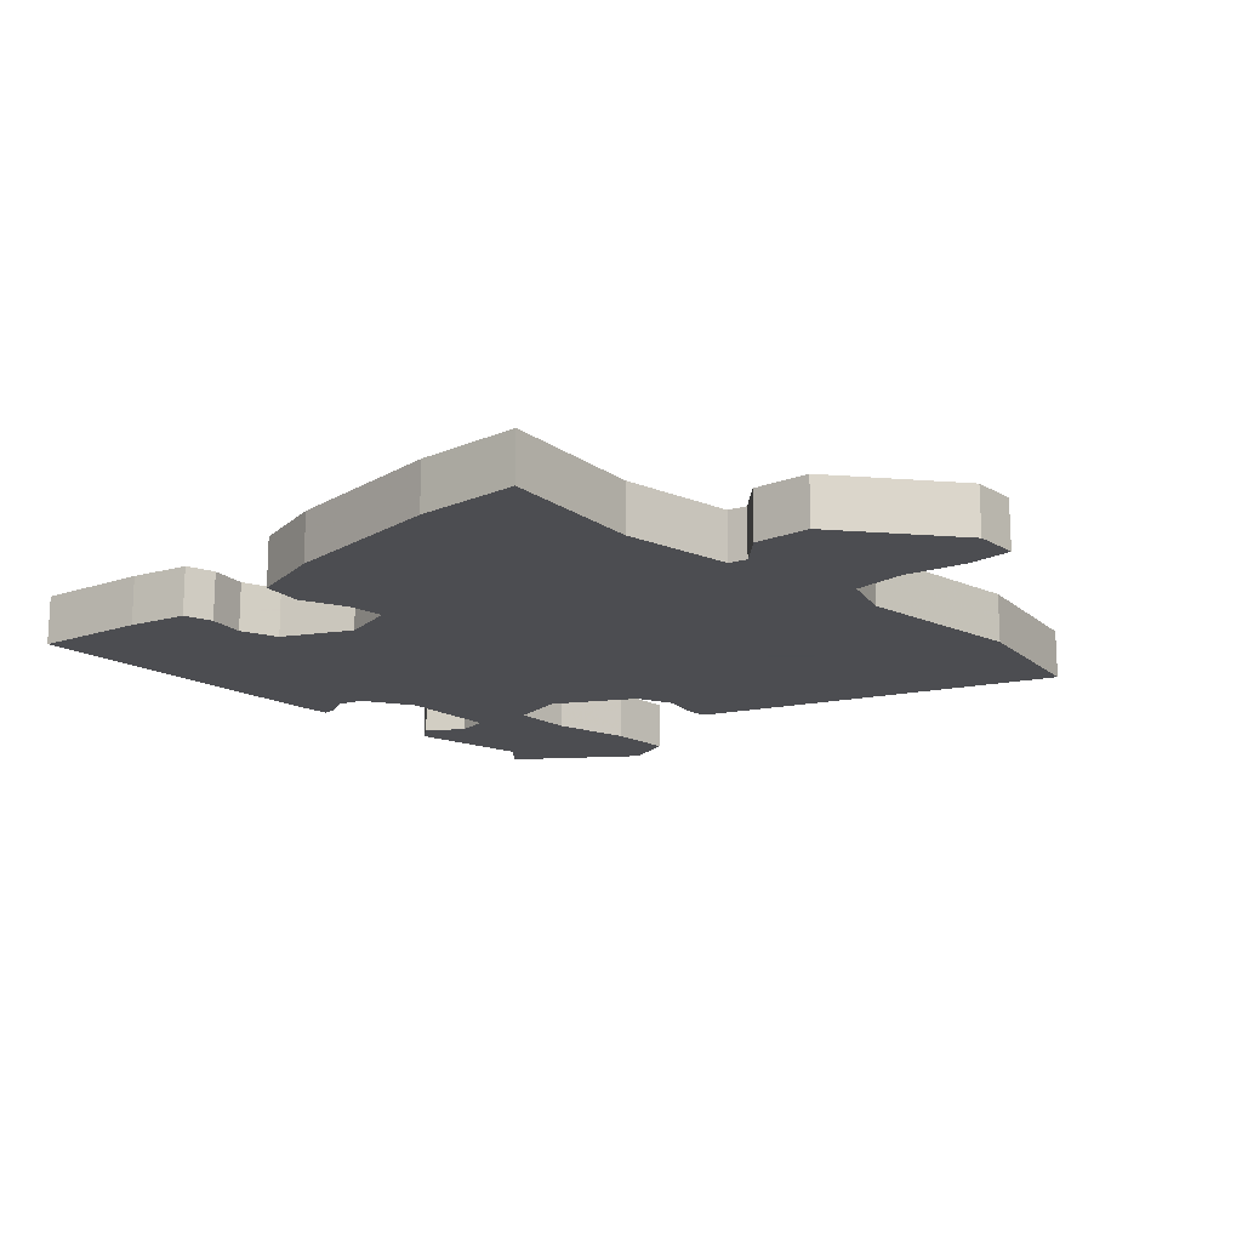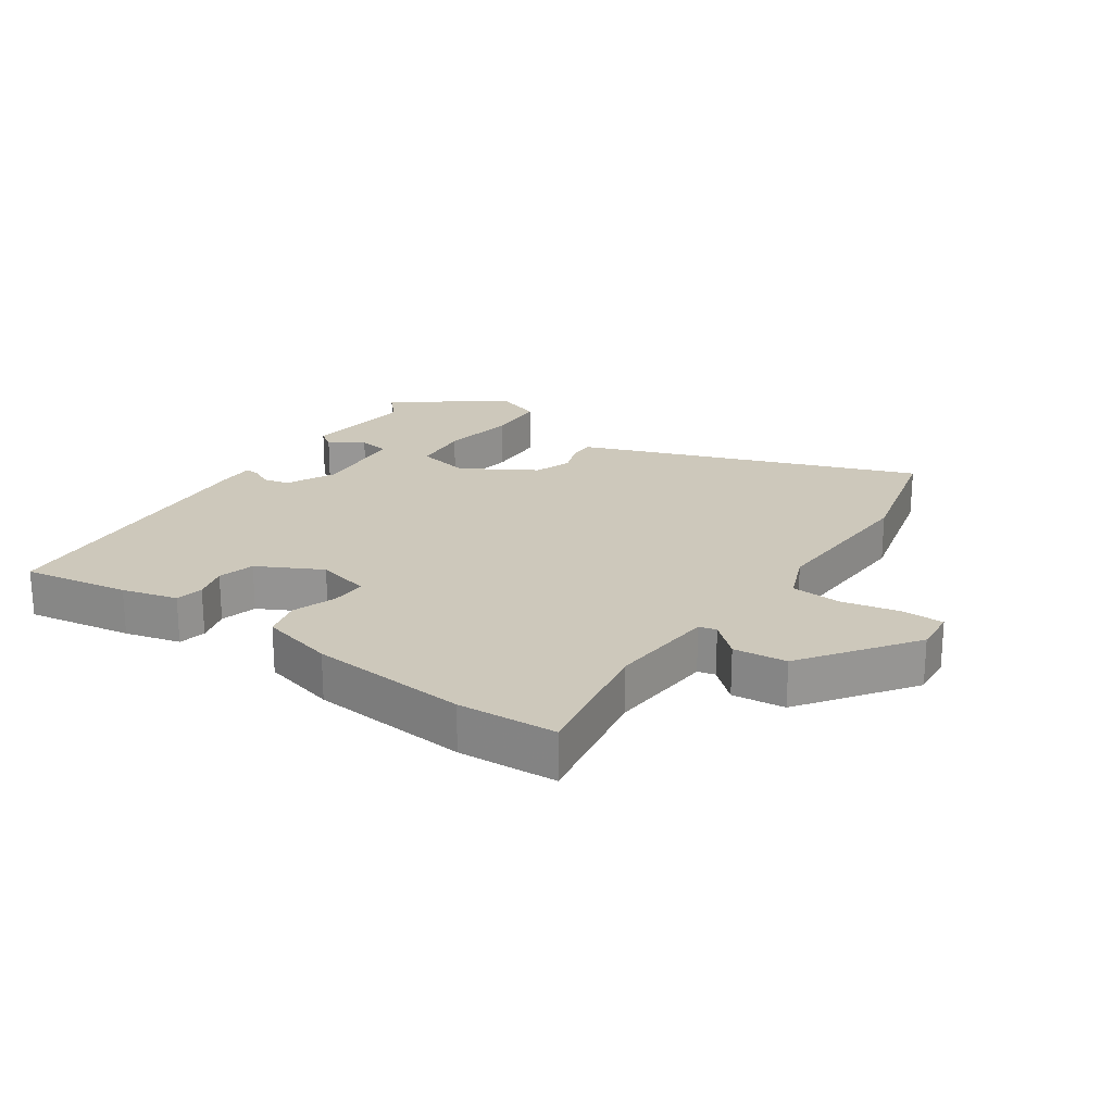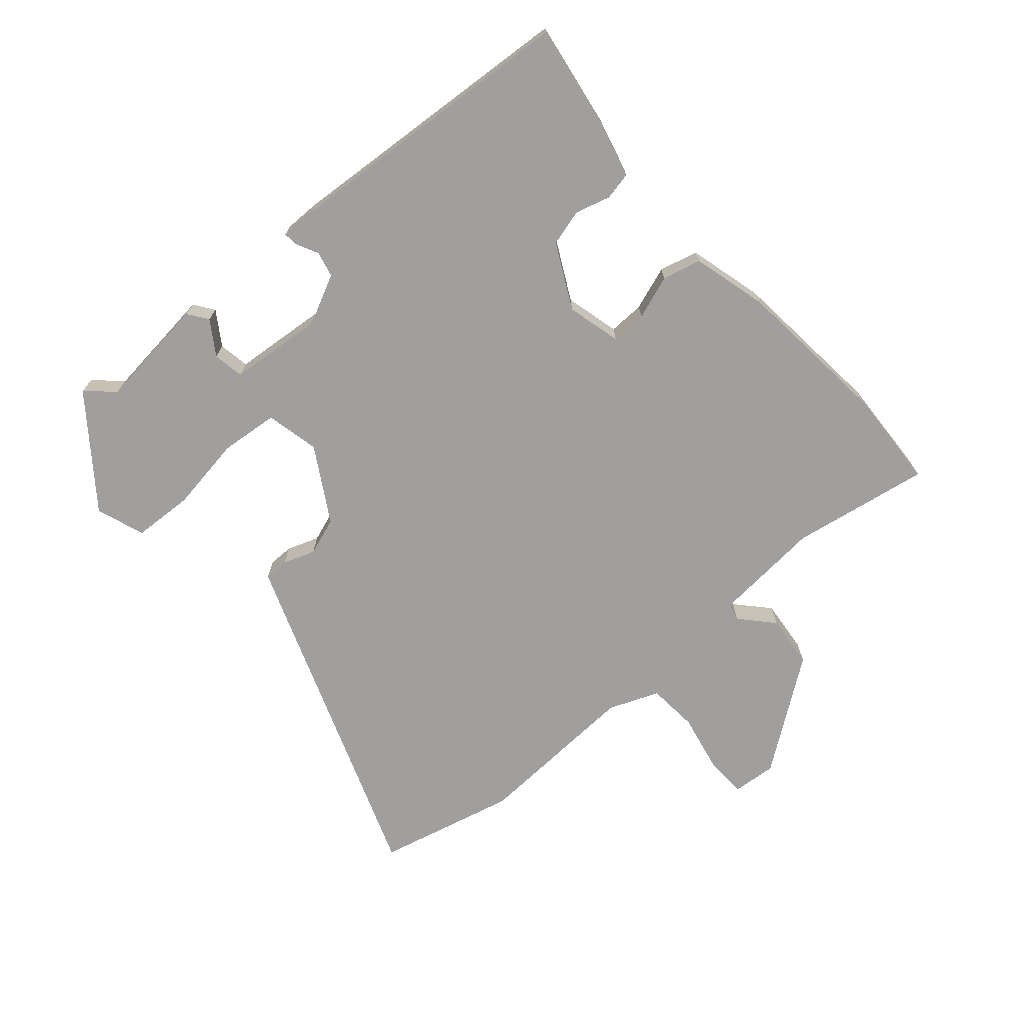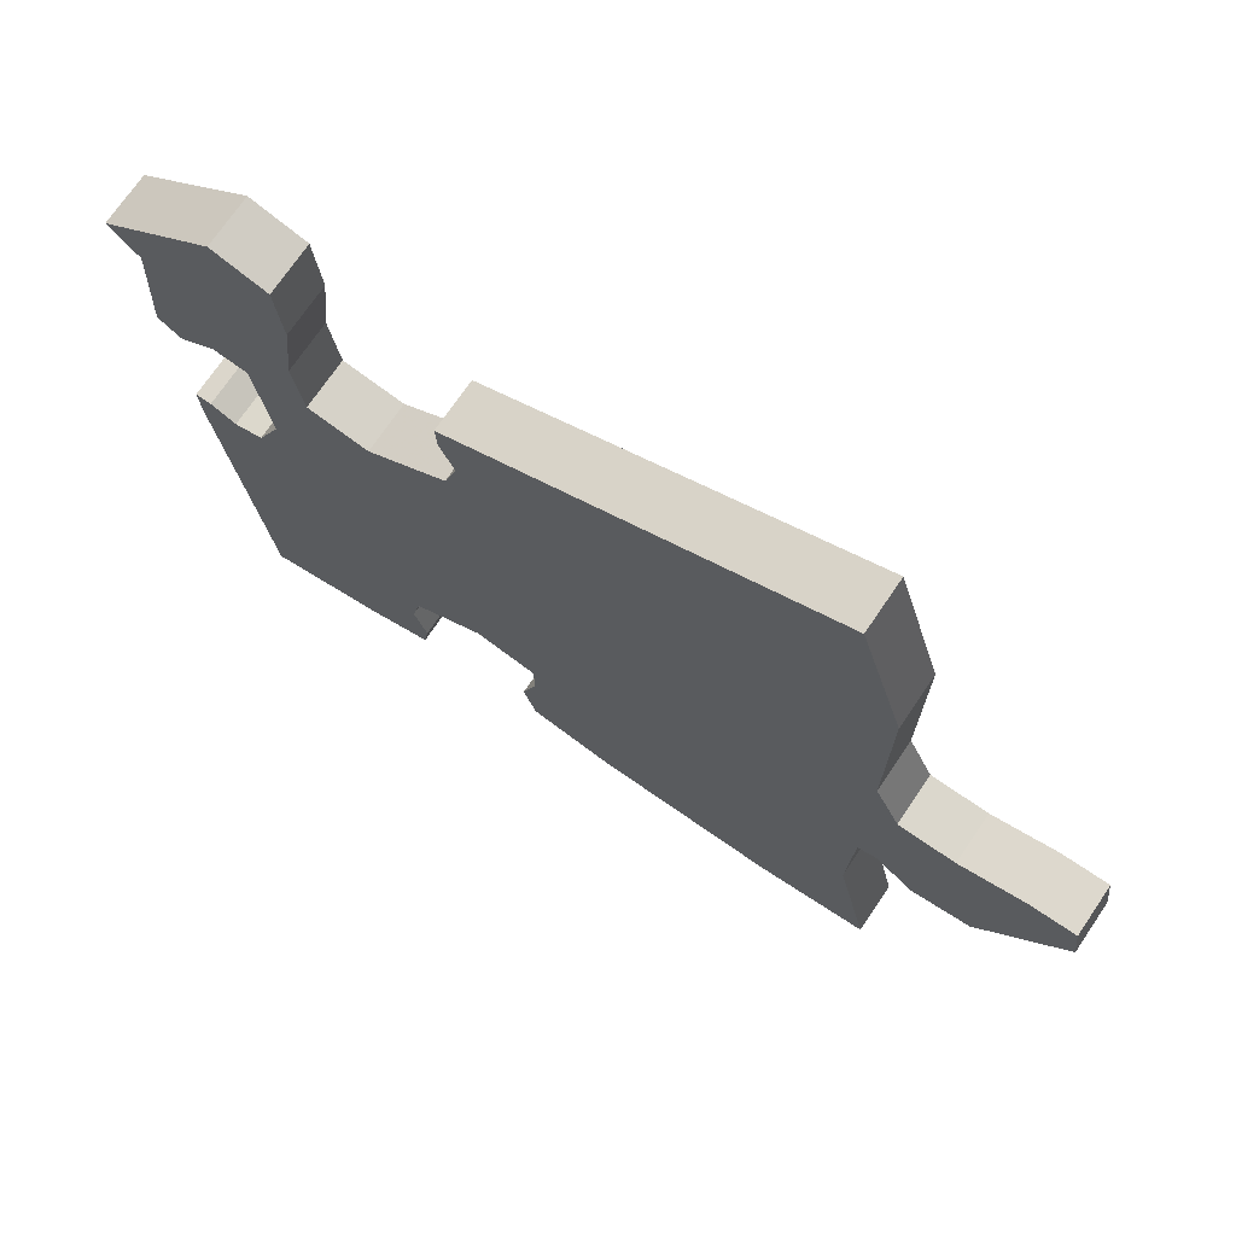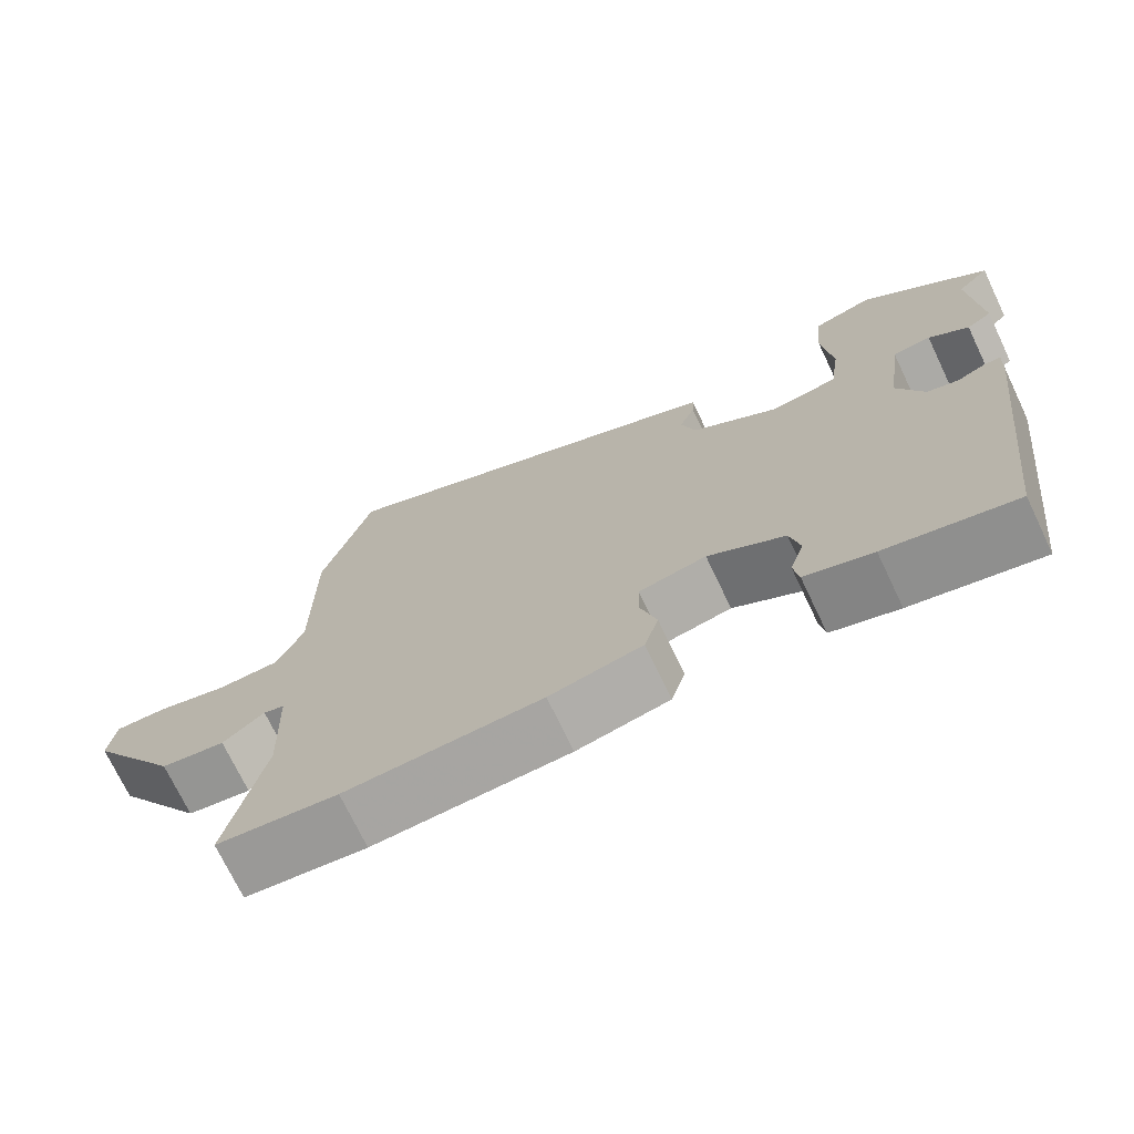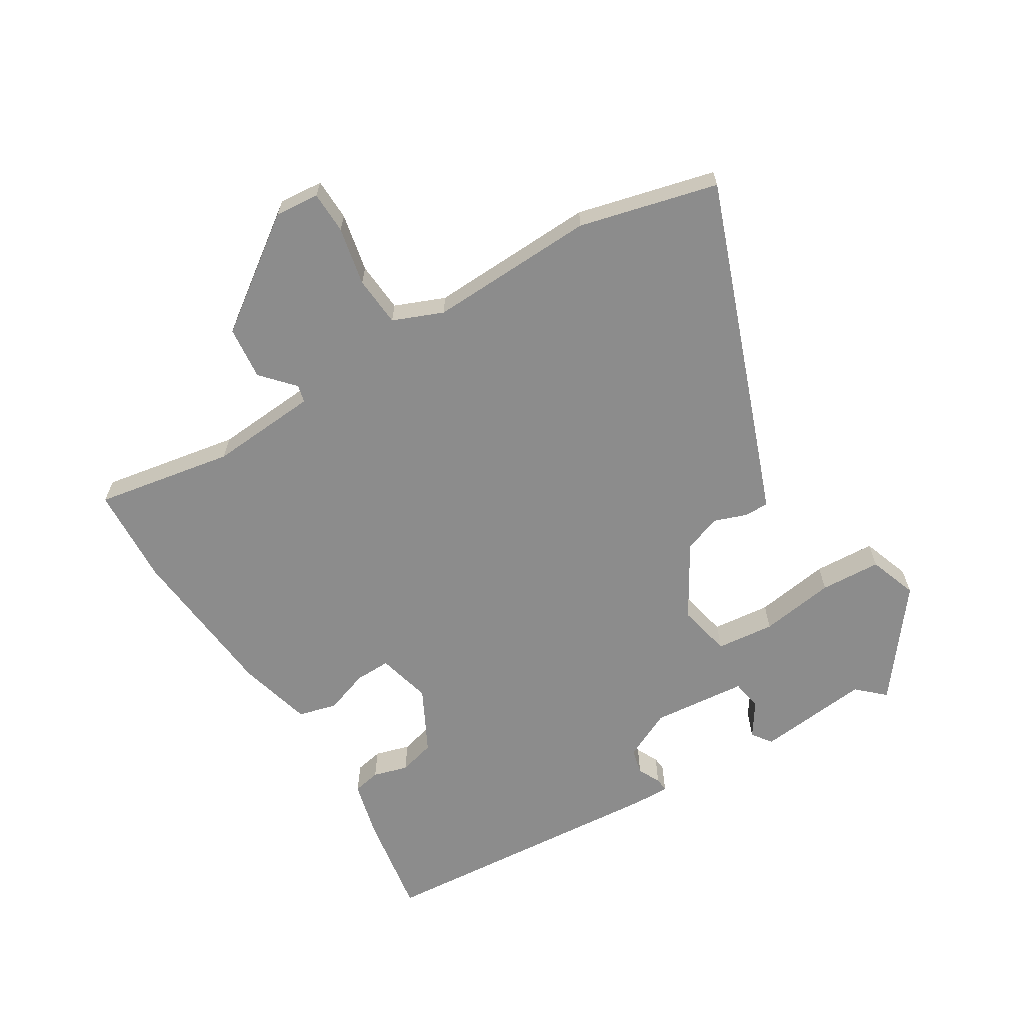
<metadata>
{"format":"obj","ext":"obj","renderer":"f3d","projection":"perspective","resolution":1024,"background":"white","views":[{"elev":-16.1,"azim":-132.9,"up":"+Y"},{"elev":21.9,"azim":-143.2,"up":"+Y"},{"elev":-71.4,"azim":133.6,"up":"+Y"},{"elev":72.5,"azim":-145.8,"up":"+Z"},{"elev":-72.3,"azim":25.5,"up":"+Z"},{"elev":-64.2,"azim":-56.3,"up":"+Y"}]}
</metadata>
<code>
v 0.504 0.07 0.415
v 0.463 0.07 0.374
v 0.475 0.07 0.196
v 0.443 0.07 0.175
v 0.392 0.07 0.212
v 0.343 0.07 0.206
v 0.323 0.07 0.058
v 0.357 0.07 -0.021
v 0.397 0.07 -0.032
v 0.433 0.07 -0.016
v 0.455 0.07 -0.015
v 0.452 0.07 -0.071
v 0.397 0.07 -0.538
v 0.232 0.07 -0.504
v 0.146 0.07 -0.478
v 0.139 0.07 -0.434
v 0.157 0.07 -0.38
v 0.144 0.07 -0.322
v 0.046 0.07 -0.266
v -0.04 0.07 -0.284
v -0.041 0.07 -0.34
v -0.02 0.07 -0.41
v -0.038 0.07 -0.47
v -0.156 0.07 -0.496
v -0.406 0.07 -0.509
v -0.561 0.07 -0.494
v -0.514 0.07 -0.279
v -0.52 0.07 -0.109
v -0.547 0.07 -0.101
v -0.6 0.07 -0.145
v -0.683 0.07 -0.133
v -0.8 0.07 0.045
v -0.791 0.07 0.114
v -0.725 0.07 0.113
v -0.634 0.07 0.09
v -0.555 0.07 0.093
v -0.52 0.07 0.17
v -0.52 0.07 0.432
v -0.457 0.07 0.646
v -0.007 0.07 0.458
v 0.064 0.07 0.428
v 0.062 0.07 0.389
v 0.042 0.07 0.34
v 0.06 0.07 0.28
v 0.172 0.07 0.207
v 0.257 0.07 0.222
v 0.27 0.07 0.313
v 0.257 0.07 0.431
v 0.266 0.07 0.526
v 0.343 0.07 0.55
v 0.504 0 0.415
v 0.463 0 0.374
v 0.475 0 0.196
v 0.443 0 0.175
v 0.392 0 0.212
v 0.343 0 0.206
v 0.323 0 0.058
v 0.357 0 -0.021
v 0.397 0 -0.032
v 0.433 0 -0.016
v 0.455 0 -0.015
v 0.452 0 -0.071
v 0.397 0 -0.538
v 0.232 0 -0.504
v 0.146 0 -0.478
v 0.139 0 -0.434
v 0.157 0 -0.38
v 0.144 0 -0.322
v 0.046 0 -0.266
v -0.04 0 -0.284
v -0.041 0 -0.34
v -0.02 0 -0.41
v -0.038 0 -0.47
v -0.156 0 -0.496
v -0.406 0 -0.509
v -0.561 0 -0.494
v -0.514 0 -0.279
v -0.52 0 -0.109
v -0.547 0 -0.101
v -0.6 0 -0.145
v -0.683 0 -0.133
v -0.8 0 0.045
v -0.791 0 0.114
v -0.725 0 0.113
v -0.634 0 0.09
v -0.555 0 0.093
v -0.52 0 0.17
v -0.52 0 0.432
v -0.457 0 0.646
v -0.007 0 0.458
v 0.064 0 0.428
v 0.062 0 0.389
v 0.042 0 0.34
v 0.06 0 0.28
v 0.172 0 0.207
v 0.257 0 0.222
v 0.27 0 0.313
v 0.257 0 0.431
v 0.266 0 0.526
v 0.343 0 0.55
f 47 48 49 50
f 46 47 50 1
f 40 41 42 43
f 40 43 44
f 37 38 39 40
f 36 37 40 44
f 32 33 34 35
f 32 35 36
f 29 30 31 32
f 28 29 32 36
f 24 25 26 27
f 24 27 28
f 21 22 23 24
f 20 21 24 28
f 19 20 28 36
f 14 15 16 17
f 14 17 18
f 13 14 18
f 12 13 18
f 9 10 11 12
f 8 9 12 18
f 7 8 18 19
f 2 3 4 5
f 2 5 6
f 46 1 2
f 46 2 6
f 45 46 6 7
f 36 44 45
f 7 19 36 45
f 100 99 98 97
f 51 100 97 96
f 93 92 91 90
f 94 93 90
f 90 89 88 87
f 94 90 87 86
f 85 84 83 82
f 86 85 82
f 82 81 80 79
f 86 82 79 78
f 77 76 75 74
f 78 77 74
f 74 73 72 71
f 78 74 71 70
f 86 78 70 69
f 67 66 65 64
f 68 67 64
f 68 64 63
f 68 63 62
f 62 61 60 59
f 68 62 59 58
f 69 68 58 57
f 55 54 53 52
f 56 55 52
f 52 51 96
f 56 52 96
f 57 56 96 95
f 95 94 86
f 95 86 69 57
f 1 51 52 2
f 2 52 53 3
f 3 53 54 4
f 4 54 55 5
f 5 55 56 6
f 6 56 57 7
f 7 57 58 8
f 8 58 59 9
f 9 59 60 10
f 10 60 61 11
f 11 61 62 12
f 12 62 63 13
f 13 63 64 14
f 14 64 65 15
f 15 65 66 16
f 16 66 67 17
f 17 67 68 18
f 18 68 69 19
f 19 69 70 20
f 20 70 71 21
f 21 71 72 22
f 22 72 73 23
f 23 73 74 24
f 24 74 75 25
f 25 75 76 26
f 26 76 77 27
f 27 77 78 28
f 28 78 79 29
f 29 79 80 30
f 30 80 81 31
f 31 81 82 32
f 32 82 83 33
f 33 83 84 34
f 34 84 85 35
f 35 85 86 36
f 36 86 87 37
f 37 87 88 38
f 38 88 89 39
f 39 89 90 40
f 40 90 91 41
f 41 91 92 42
f 42 92 93 43
f 43 93 94 44
f 44 94 95 45
f 45 95 96 46
f 46 96 97 47
f 47 97 98 48
f 48 98 99 49
f 49 99 100 50
f 50 100 51 1

</code>
